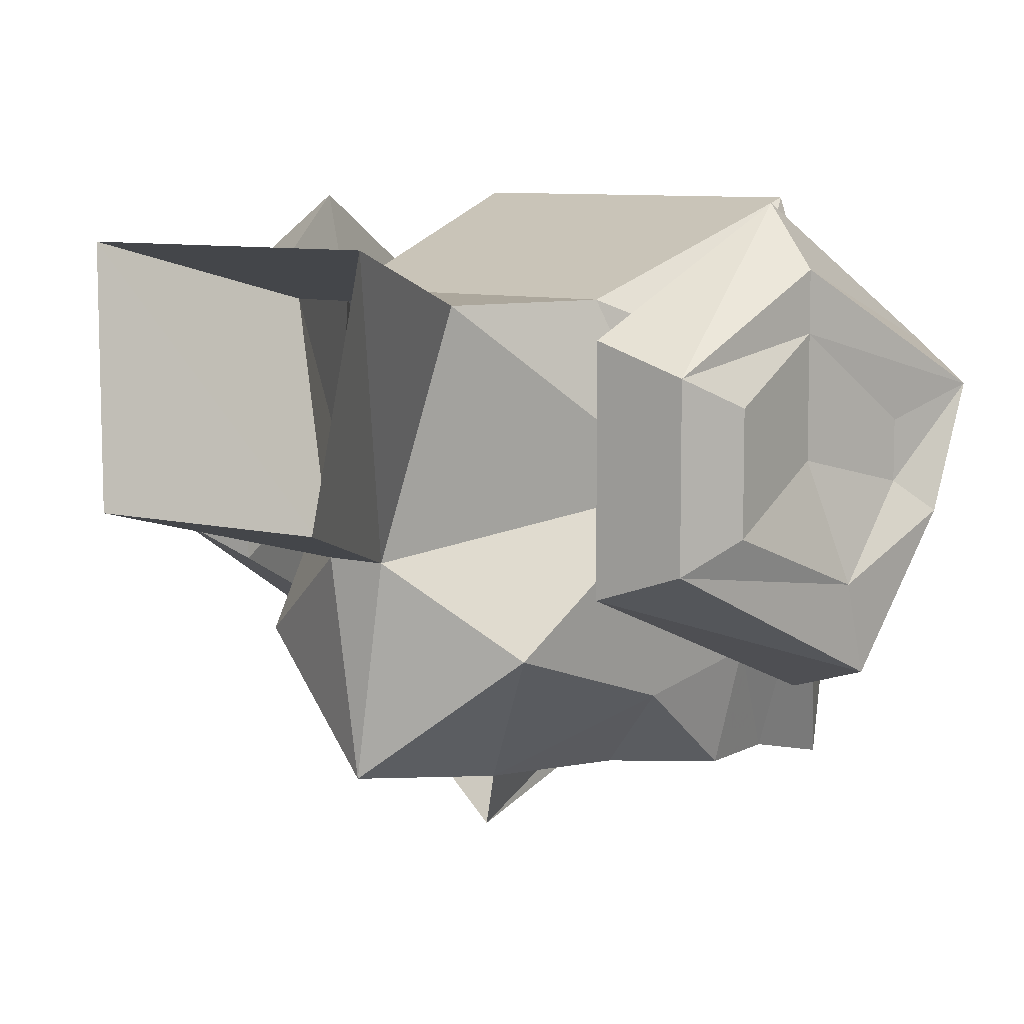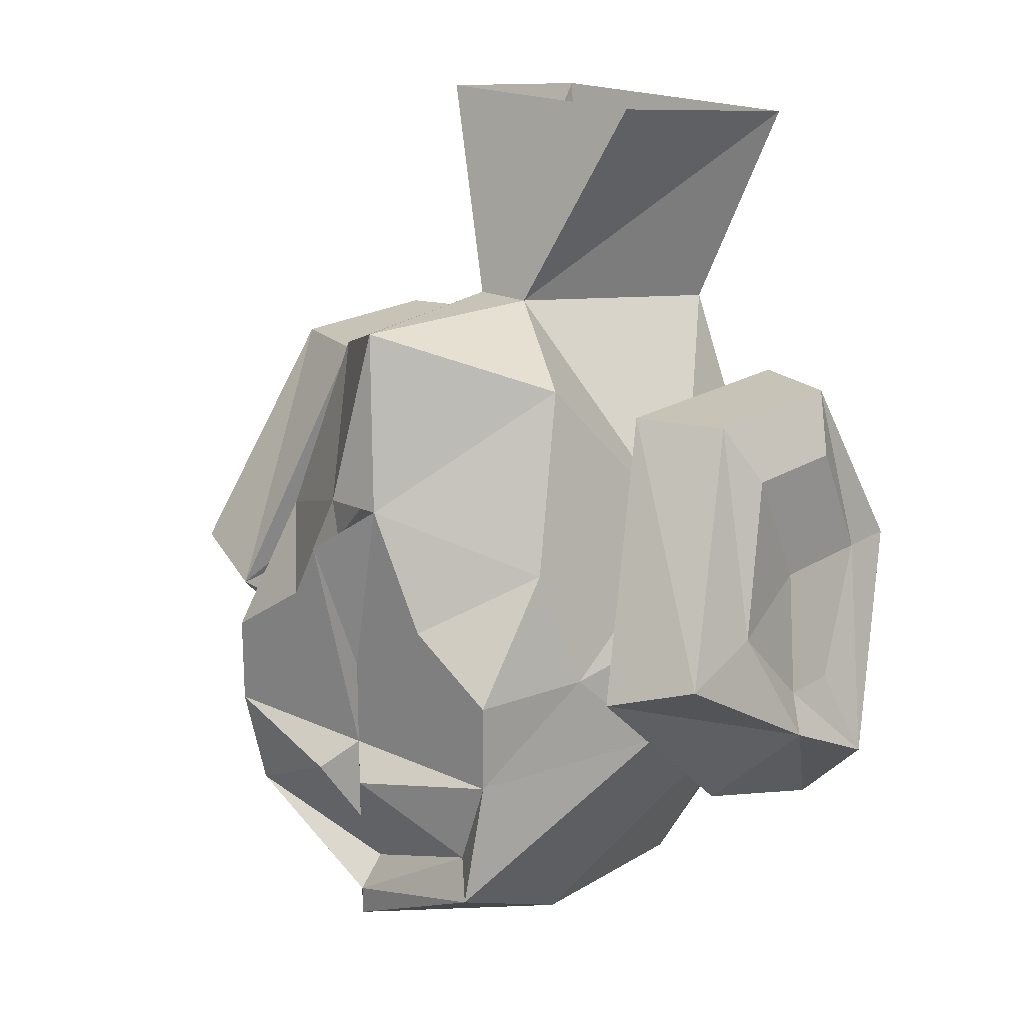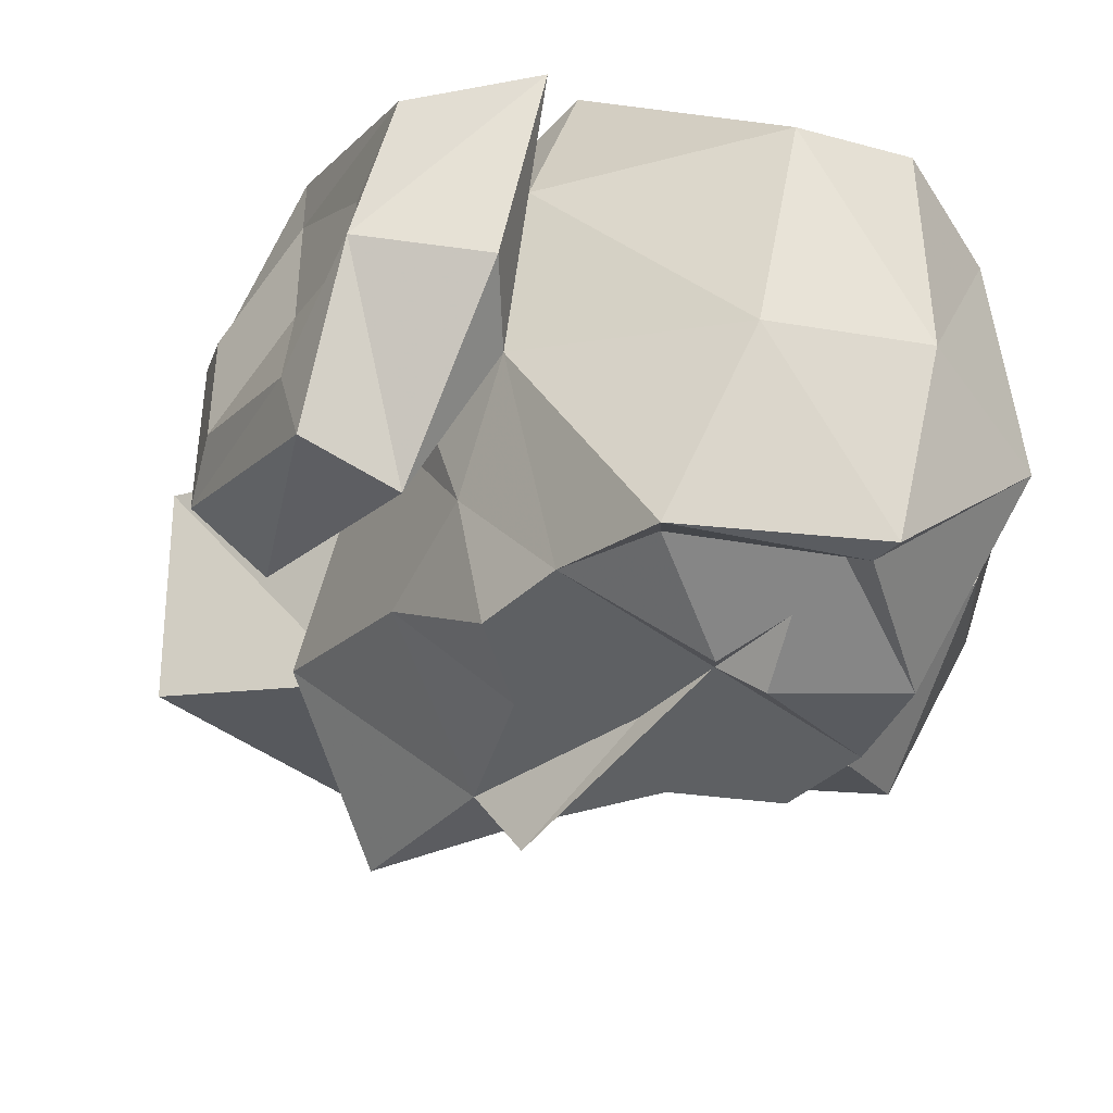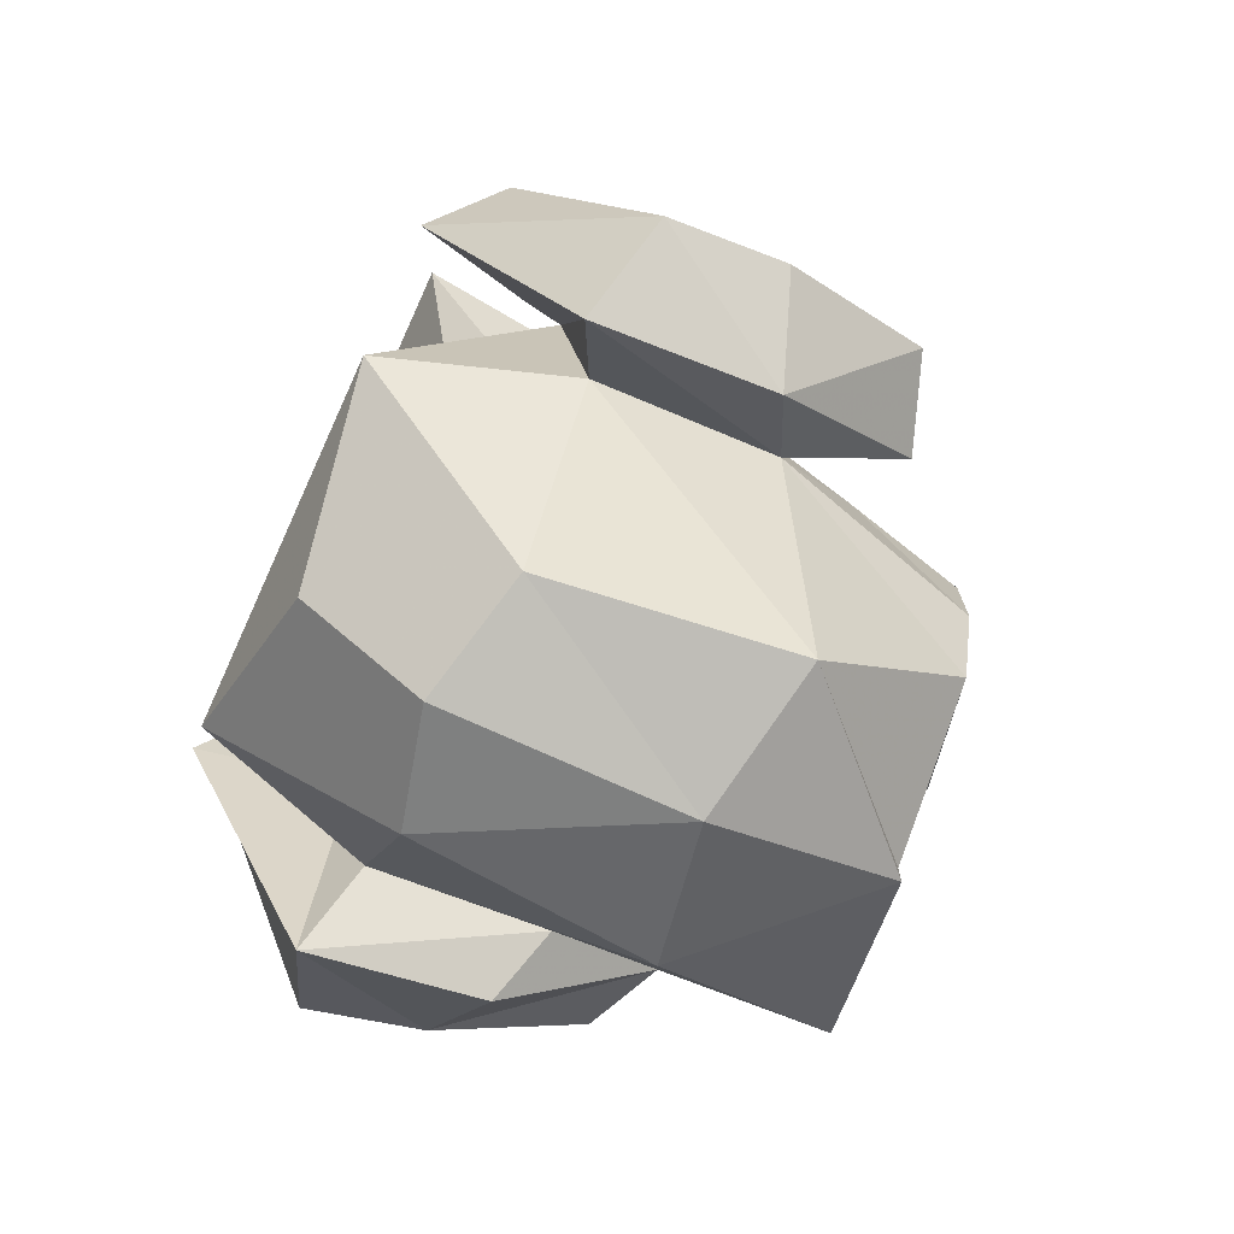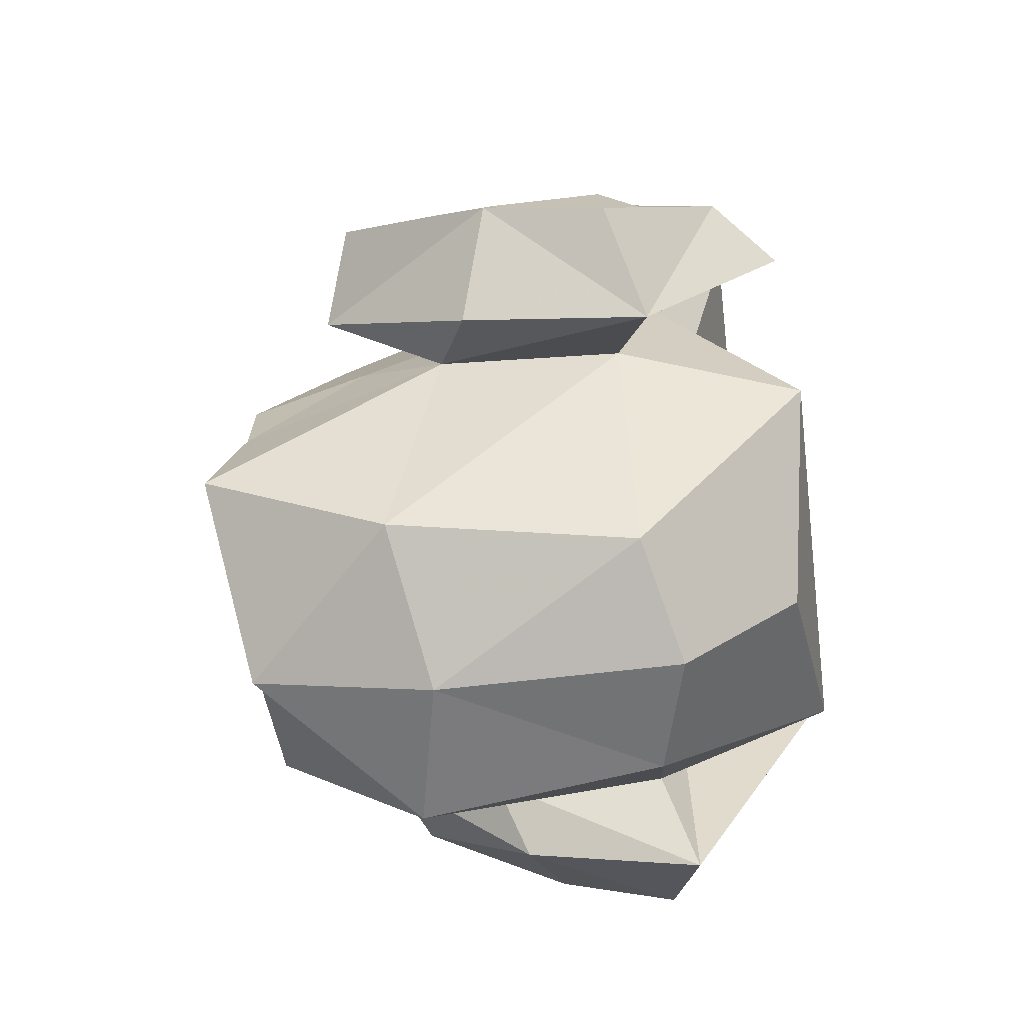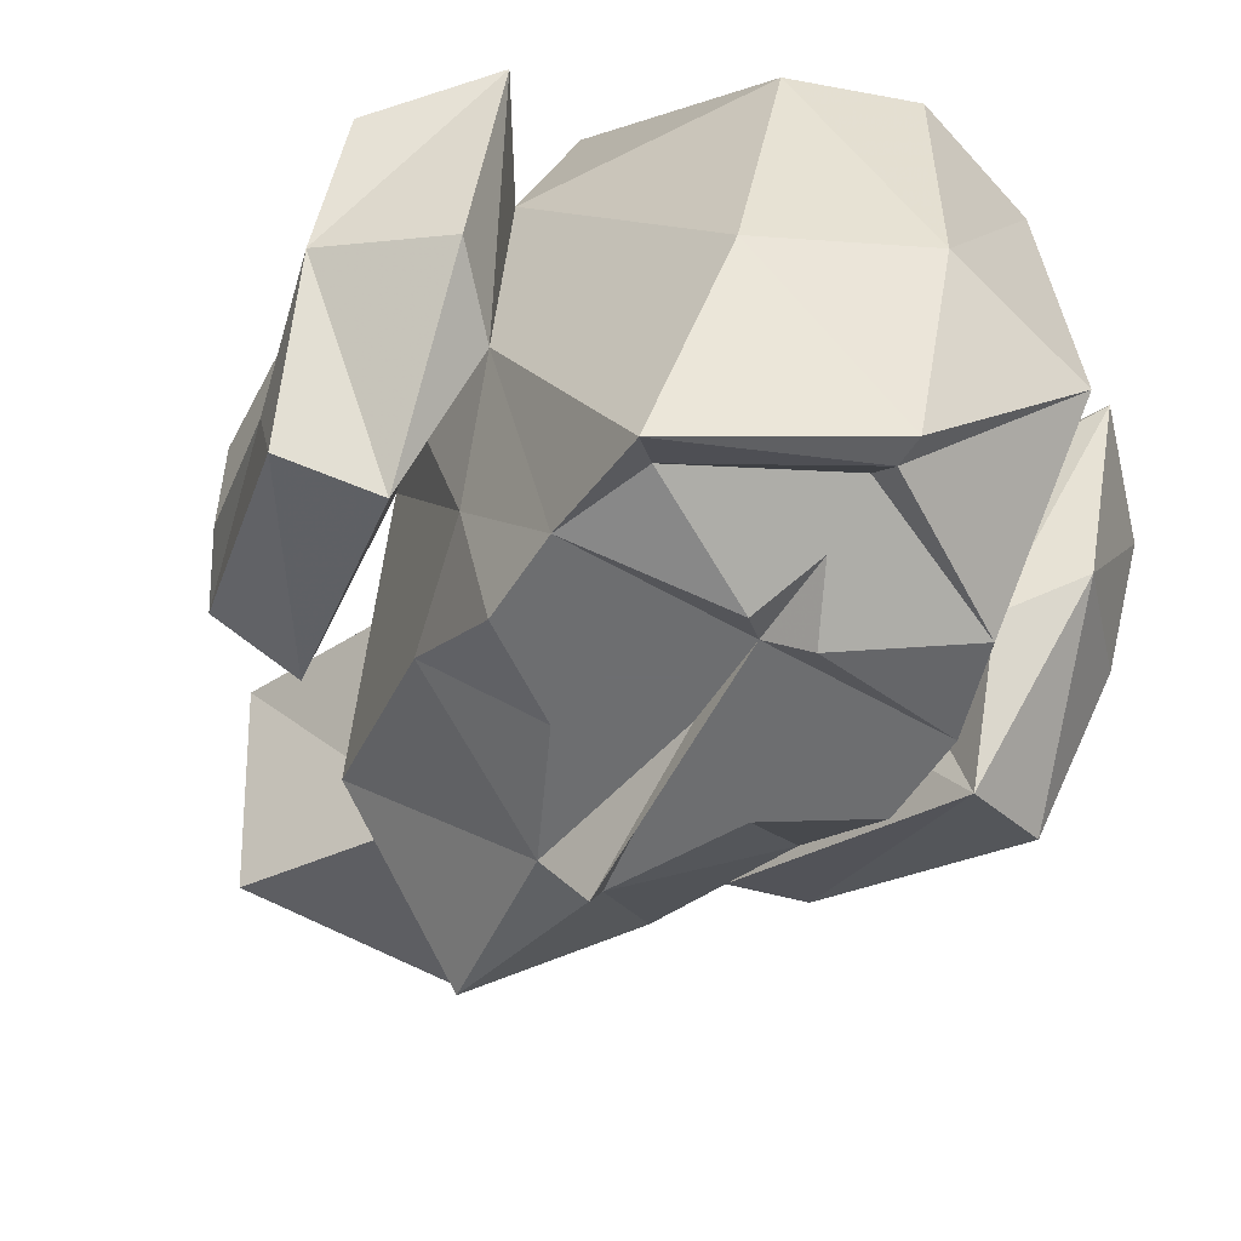
<metadata>
{"format":"obj","ext":"obj","renderer":"f3d","projection":"perspective","resolution":1024,"background":"white","views":[{"elev":8.4,"azim":-145.0,"up":"+Z"},{"elev":19.6,"azim":-139.3,"up":"+Y"},{"elev":-42.2,"azim":-42.6,"up":"+Z"},{"elev":-73.6,"azim":65.5,"up":"+Y"},{"elev":-69.7,"azim":-83.5,"up":"+Y"},{"elev":-54.3,"azim":-31.8,"up":"+Z"}]}
</metadata>
<code>
v 0.03906 -1.266 0.03906
v 0.02344 -1.32 0.02344
v 0.007812 -1.312 -0.03906
v 0.03125 -1.258 -0.02344
v -0.03125 -1.258 -0.02344
v -0.007812 -1.312 -0.03906
v -0.03906 -1.266 0.03906
v -0.02344 -1.32 0.02344
v 0.02344 -1.398 -0.1016
v 0.04688 -1.406 -0.1016
v 0 -1.406 -0.1016
v 0.02344 -1.391 -0.1016
v 0.04688 -1.375 -0.07812
v 0.05469 -1.406 -0.07031
v 0.04688 -1.43 -0.1016
v 0.01562 -1.43 -0.1016
v 0.01562 -1.422 -0.1016
v 0 -1.43 -0.1016
v -0.01562 -1.43 -0.1016
v -0.01562 -1.422 -0.1016
v -0.04688 -1.406 -0.1016
v -0.02344 -1.398 -0.1016
v -0.02344 -1.391 -0.1016
v -0.007812 -1.359 -0.1016
v 0 -1.367 -0.1172
v 0 -1.398 -0.1094
v 0.007812 -1.359 -0.1016
v 0.03906 -1.328 -0.0625
v 0.05469 -1.375 -0.02344
v 0.0625 -1.398 -0.03125
v 0.0625 -1.43 -0.04688
v 0.03906 -1.453 -0.1016
v 0.007812 -1.438 -0.1094
v 0 -1.453 -0.1016
v -0.007812 -1.438 -0.1094
v -0.04688 -1.43 -0.1016
v 0 -1.469 -0.09375
v -0.03906 -1.453 -0.1016
v -0.04688 -1.461 -0.1094
v -0.0625 -1.43 -0.04688
v -0.05469 -1.406 -0.07031
v -0.04688 -1.375 -0.07812
v 0 -1.469 0.03906
v 0.04688 -1.438 0.04688
v -0.04688 -1.438 0.04688
v -0.03125 -1.492 0
v 0 -1.5 0.007812
v 0.03125 -1.492 0
v 0.0625 -1.438 0
v 0.0625 -1.391 0.007812
v 0.03906 -1.359 0.02344
v -0.03906 -1.359 0.02344
v -0.0625 -1.391 0.007812
v -0.0625 -1.438 0
v -0.03906 -1.484 -0.0625
v 0 -1.5 -0.05469
v 0.03906 -1.492 -0.0625
v 0.07812 -1.461 0.007812
v 0.07031 -1.391 0.04688
v 0.05469 -1.336 0.01562
v -0.05469 -1.375 -0.02344
v -0.05469 -1.336 -0.04688
v -0.05469 -1.336 0.01562
v -0.07031 -1.391 0.04688
v -0.07812 -1.461 0.007812
v 0 -1.484 -0.1016
v 0 -1.477 -0.1016
v -0.03906 -1.328 -0.0625
v -0.0625 -1.398 -0.03125
v -0.07031 -1.406 -0.07812
v -0.09375 -1.398 -0.07031
v -0.07812 -1.336 -0.03906
v -0.07812 -1.336 0.007812
v -0.08594 -1.383 0.03125
v -0.1016 -1.438 0
v -0.1016 -1.422 -0.03125
v -0.07812 -1.445 -0.03906
v 0 -1.312 -0.09375
v 0.07031 -1.406 -0.07812
v 0.05469 -1.336 -0.04688
v 0.07812 -1.336 -0.03906
v 0.09375 -1.398 -0.07031
v 0.07812 -1.445 -0.03906
v 0.07812 -1.336 0.007812
v 0.08594 -1.352 0
v 0.08594 -1.352 -0.03125
v 0.09375 -1.391 -0.04688
v 0.09375 -1.414 -0.02344
v 0.1016 -1.422 -0.03125
v 0.1016 -1.438 0
v 0.08594 -1.383 0.03125
v 0.09375 -1.414 -0.007812
v 0.08594 -1.383 0.01562
v 0.08594 -1.383 -0.01562
v -0.08594 -1.352 -0.03125
v -0.08594 -1.352 0
v -0.09375 -1.391 -0.04688
v -0.08594 -1.383 -0.01562
v -0.08594 -1.383 0.01562
v -0.09375 -1.414 -0.007812
v -0.09375 -1.414 -0.02344
f 1 2 3
f 1 3 4
f 4 3 5
f 5 3 6
f 5 6 7
f 7 6 8
f 7 8 2
f 7 2 1
f 9 11 12
f 9 12 10
f 10 12 13
f 10 13 14
f 10 14 15
f 10 15 16
f 10 16 17
f 11 17 16
f 11 16 18
f 11 18 19
f 11 19 20
f 11 22 23
f 11 23 24
f 11 24 25
f 11 25 26
f 11 26 18
f 11 18 26
f 11 26 25
f 11 25 27
f 11 27 12
f 12 27 13
f 13 27 28
f 13 28 29
f 13 29 14
f 15 32 33
f 15 33 16
f 16 33 18
f 18 33 34
f 18 34 35
f 18 35 19
f 19 35 36
f 19 36 21
f 19 21 20
f 33 32 34
f 34 32 37
f 34 37 38
f 34 38 35
f 35 38 36
f 36 41 21
f 21 41 42
f 21 42 23
f 21 23 22
f 8 6 61
f 61 6 68
f 61 68 42
f 61 42 41
f 68 24 42
f 42 24 23
f 27 78 28
f 28 78 3
f 28 3 29
f 29 3 2
f 78 27 24
f 78 24 68
f 78 68 6
f 78 6 3
f 9 10 11
f 10 17 11
f 11 20 21
f 11 21 22
f 14 29 30
f 14 30 31
f 14 31 15
f 15 31 32
f 36 38 39
f 43 44 45
f 43 45 46
f 43 46 47
f 43 47 48
f 43 48 44
f 44 48 49
f 44 49 50
f 44 50 51
f 44 51 45
f 45 51 52
f 45 52 53
f 45 53 54
f 45 54 46
f 46 54 55
f 46 55 56
f 46 56 47
f 47 56 48
f 48 56 57
f 48 57 49
f 49 57 31
f 49 31 58
f 49 58 50
f 50 58 59
f 50 59 60
f 50 60 29
f 50 29 51
f 51 29 2
f 51 2 8
f 51 8 52
f 52 8 61
f 52 61 53
f 53 61 62
f 53 62 63
f 53 63 64
f 53 64 65
f 53 65 54
f 54 65 40
f 54 40 55
f 57 66 67
f 57 67 32
f 57 32 31
f 61 41 69
f 61 69 70
f 61 70 62
f 62 70 71
f 62 71 72
f 62 72 63
f 63 72 73
f 63 73 64
f 64 73 74
f 64 74 65
f 65 74 75
f 65 75 76
f 65 76 77
f 65 77 40
f 40 77 70
f 40 70 69
f 40 69 41
f 79 30 29
f 79 29 80
f 79 80 81
f 79 81 82
f 79 82 83
f 79 83 31
f 79 31 30
f 80 60 84
f 80 84 81
f 81 84 85
f 81 85 86
f 81 86 82
f 82 89 83
f 83 89 90
f 83 90 58
f 83 58 31
f 91 84 60
f 91 60 59
f 91 59 90
f 91 90 92
f 91 92 93
f 91 93 85
f 91 85 84
f 59 58 90
f 89 92 90
f 94 93 92
f 94 92 88
f 94 88 87
f 67 37 32
f 37 67 38
f 38 67 39
f 39 67 66
f 76 71 70
f 76 70 77
f 95 96 73
f 95 73 72
f 95 72 97
f 96 99 73
f 73 99 74
f 74 99 75
f 75 99 100
f 75 100 101
f 76 97 71
f 71 97 72
f 98 101 100
f 98 100 99
f 29 60 80
f 36 39 40
f 36 40 41
f 55 40 39
f 55 39 66
f 55 66 56
f 56 66 57
f 82 86 87
f 82 87 88
f 82 88 89
f 89 88 92
f 94 86 85
f 94 85 93
f 94 87 86
f 95 97 98
f 95 98 96
f 96 98 99
f 75 101 76
f 76 101 97
f 98 97 101

</code>
